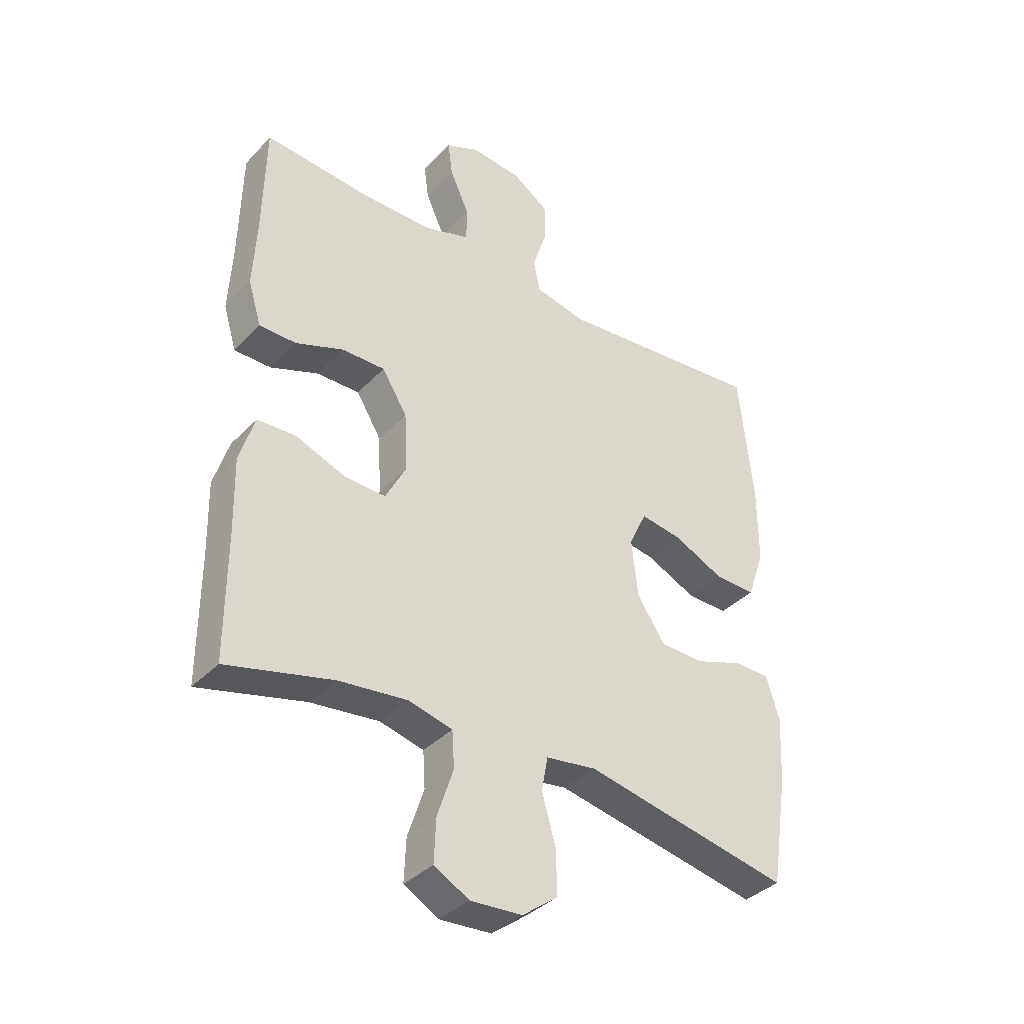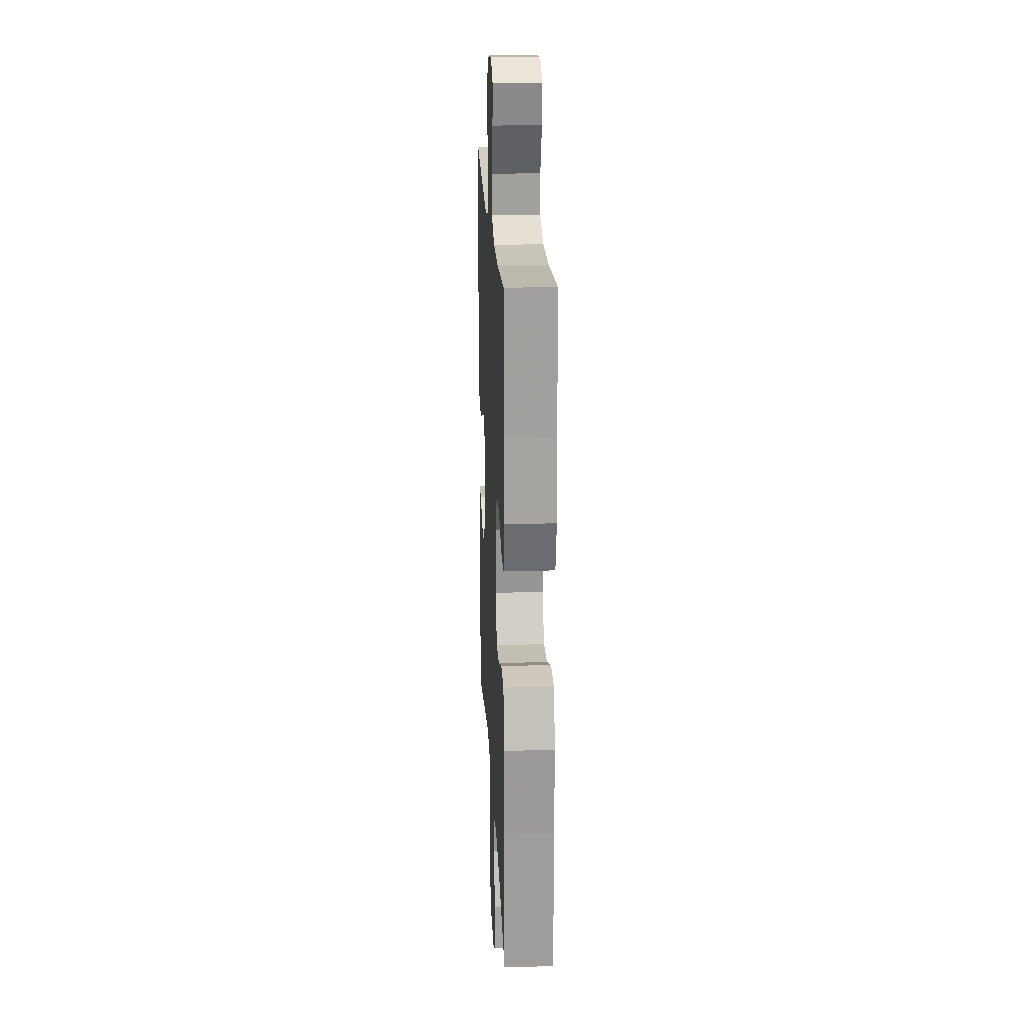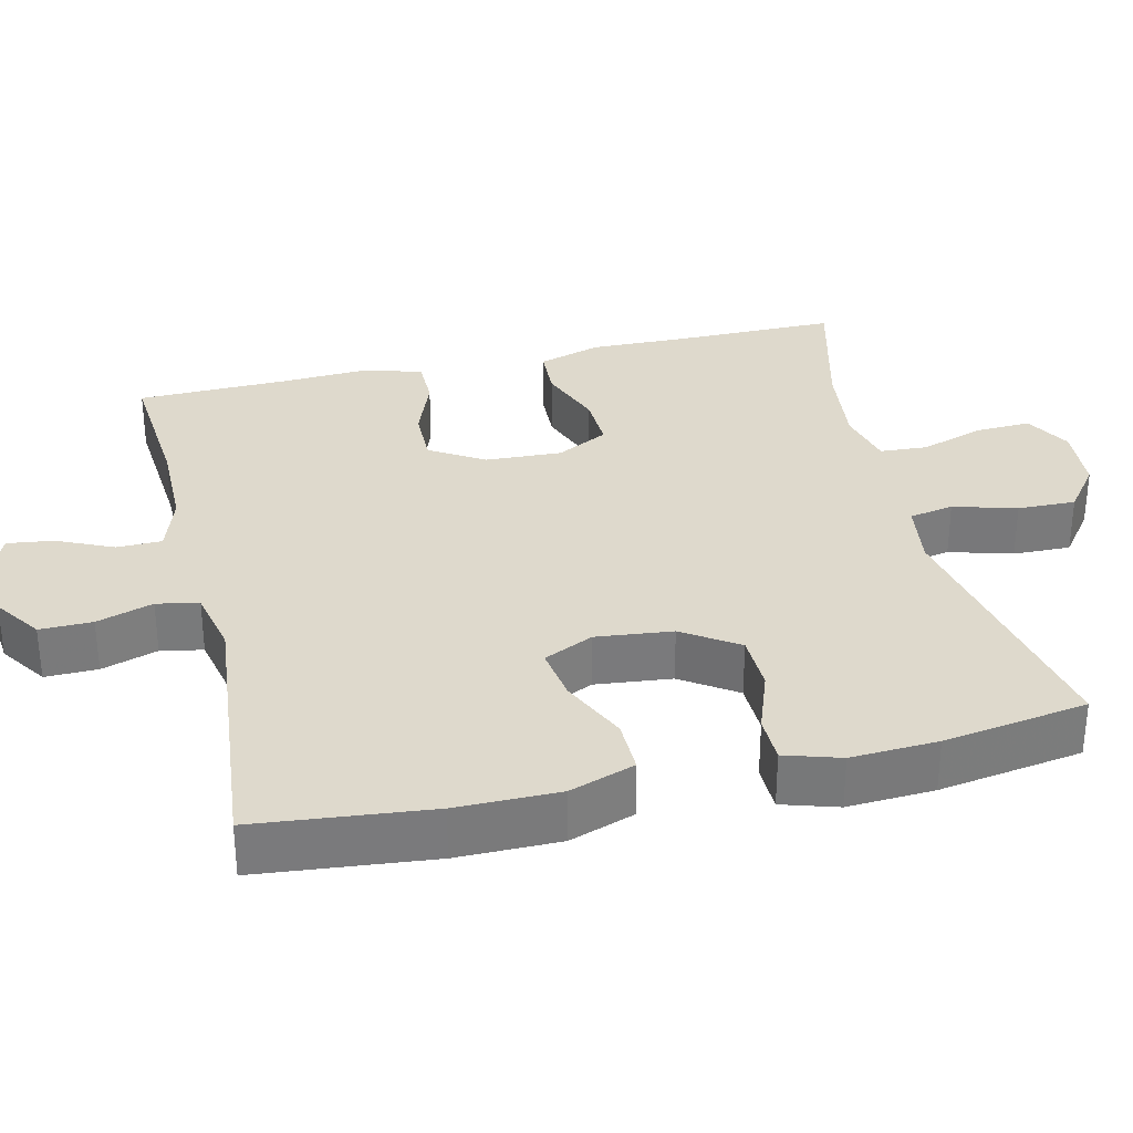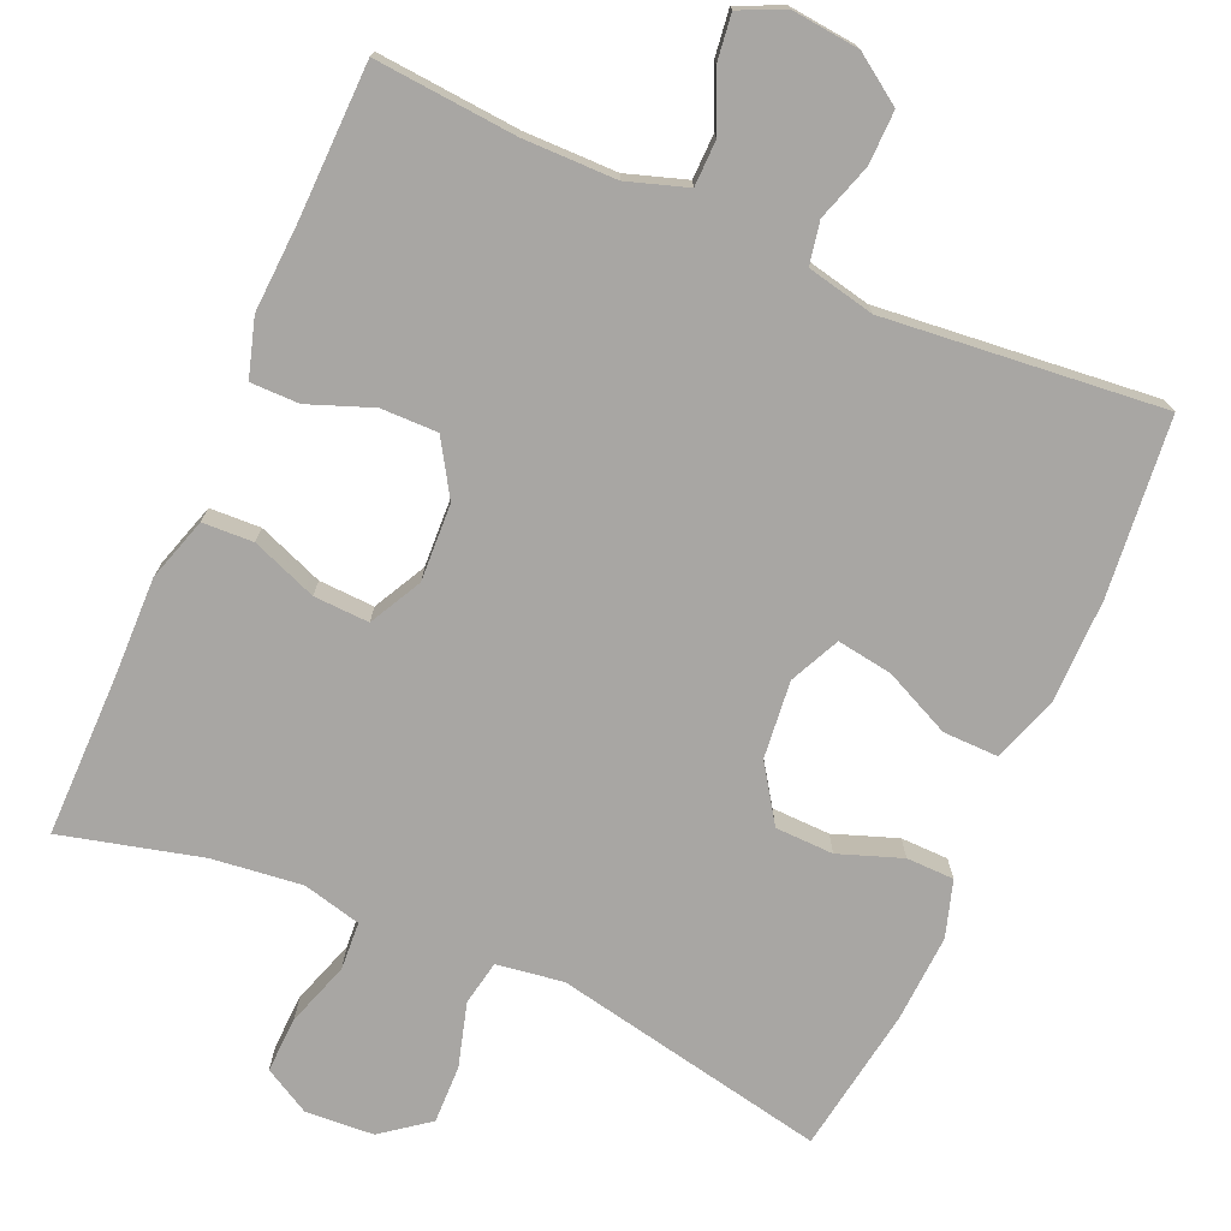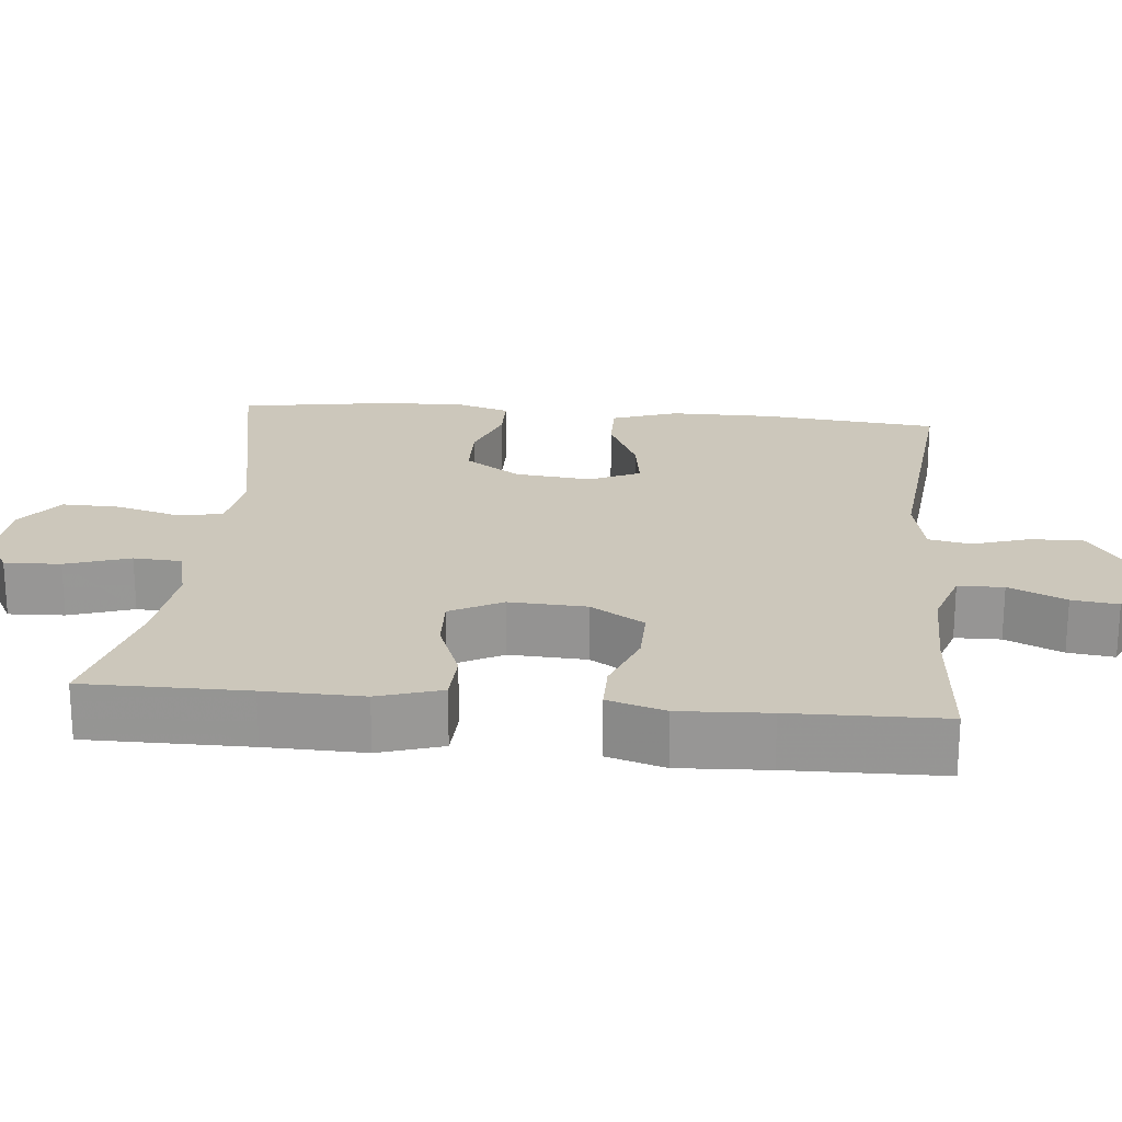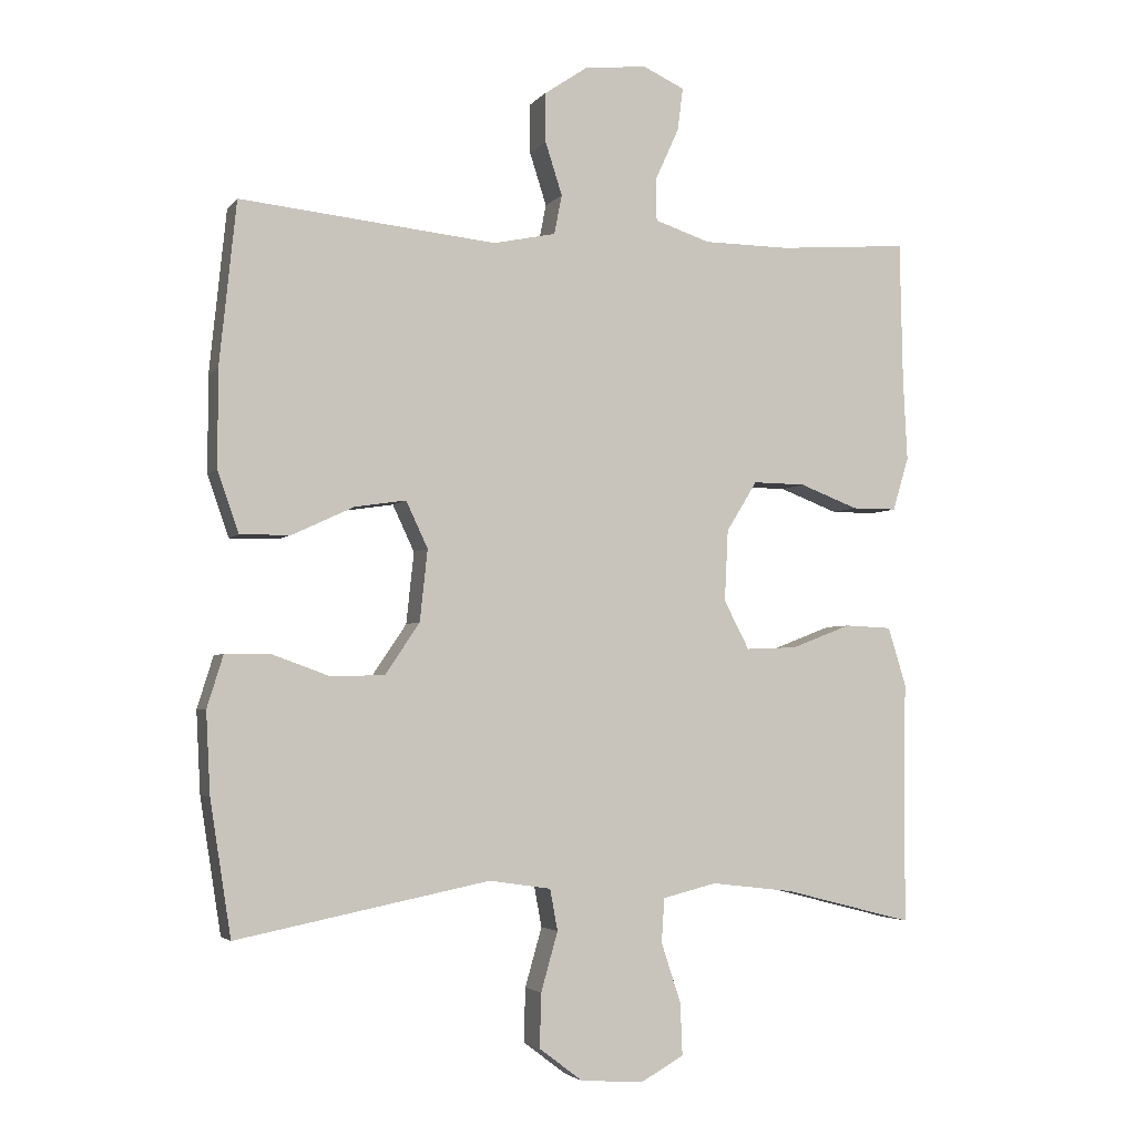
<metadata>
{"format":"obj","ext":"obj","renderer":"f3d","projection":"perspective","resolution":1024,"background":"white","views":[{"elev":-37.3,"azim":-37.6,"up":"+Z"},{"elev":19.7,"azim":-92.7,"up":"+Z"},{"elev":32.2,"azim":76.7,"up":"+Y"},{"elev":-74.3,"azim":-23.7,"up":"+Y"},{"elev":21.7,"azim":-84.6,"up":"+Y"},{"elev":-3.6,"azim":160.7,"up":"+Z"}]}
</metadata>
<code>
v -0.5 0.07 -0.5
v -0.5 0.07 -0.285
v -0.503 0.07 -0.155
v -0.477 0.07 -0.071
v -0.41 0.07 -0.068
v -0.324 0.07 -0.101
v -0.251 0.07 -0.104
v -0.215 0.07 -0.035
v -0.22 0.07 0.067
v -0.264 0.07 0.138
v -0.339 0.07 0.137
v -0.423 0.07 0.105
v -0.487 0.07 0.105
v -0.51 0.07 0.181
v -0.504 0.07 0.299
v -0.5 0.07 0.5
v -0.313 0.07 0.485
v -0.19 0.07 0.486
v -0.111 0.07 0.512
v -0.11 0.07 0.572
v -0.144 0.07 0.647
v -0.152 0.07 0.708
v -0.093 0.07 0.735
v -0.004 0.07 0.726
v 0.059 0.07 0.683
v 0.058 0.07 0.613
v 0.034 0.07 0.538
v 0.045 0.07 0.482
v 0.134 0.07 0.463
v 0.5 0.07 0.5
v 0.524 0.07 0.267
v 0.524 0.07 0.13
v 0.494 0.07 0.043
v 0.422 0.07 0.044
v 0.334 0.07 0.085
v 0.261 0.07 0.096
v 0.23 0.07 0.03
v 0.241 0.07 -0.072
v 0.29 0.07 -0.145
v 0.367 0.07 -0.147
v 0.45 0.07 -0.117
v 0.513 0.07 -0.118
v 0.536 0.07 -0.192
v 0.53 0.07 -0.308
v 0.5 0.07 -0.5
v 0.139 0.07 -0.428
v 0.051 0.07 -0.441
v 0.04 0.07 -0.5
v 0.064 0.07 -0.584
v 0.066 0.07 -0.661
v 0.004 0.07 -0.708
v -0.086 0.07 -0.714
v -0.147 0.07 -0.68
v -0.144 0.07 -0.606
v -0.116 0.07 -0.521
v -0.12 0.07 -0.458
v -0.197 0.07 -0.439
v -0.316 0.07 -0.453
v -0.5 0 -0.5
v -0.5 0 -0.285
v -0.503 0 -0.155
v -0.477 0 -0.071
v -0.41 0 -0.068
v -0.324 0 -0.101
v -0.251 0 -0.104
v -0.215 0 -0.035
v -0.22 0 0.067
v -0.264 0 0.138
v -0.339 0 0.137
v -0.423 0 0.105
v -0.487 0 0.105
v -0.51 0 0.181
v -0.504 0 0.299
v -0.5 0 0.5
v -0.313 0 0.485
v -0.19 0 0.486
v -0.111 0 0.512
v -0.11 0 0.572
v -0.144 0 0.647
v -0.152 0 0.708
v -0.093 0 0.735
v -0.004 0 0.726
v 0.059 0 0.683
v 0.058 0 0.613
v 0.034 0 0.538
v 0.045 0 0.482
v 0.134 0 0.463
v 0.5 0 0.5
v 0.524 0 0.267
v 0.524 0 0.13
v 0.494 0 0.043
v 0.422 0 0.044
v 0.334 0 0.085
v 0.261 0 0.096
v 0.23 0 0.03
v 0.241 0 -0.072
v 0.29 0 -0.145
v 0.367 0 -0.147
v 0.45 0 -0.117
v 0.513 0 -0.118
v 0.536 0 -0.192
v 0.53 0 -0.308
v 0.5 0 -0.5
v 0.139 0 -0.428
v 0.051 0 -0.441
v 0.04 0 -0.5
v 0.064 0 -0.584
v 0.066 0 -0.661
v 0.004 0 -0.708
v -0.086 0 -0.714
v -0.147 0 -0.68
v -0.144 0 -0.606
v -0.116 0 -0.521
v -0.12 0 -0.458
v -0.197 0 -0.439
v -0.316 0 -0.453
f 52 53 54 55
f 52 55 56
f 51 52 56
f 48 49 50 51
f 48 51 56
f 47 48 56
f 46 47 56 57
f 44 45 46
f 43 44 46 57
f 40 41 42 43
f 39 40 43 57
f 32 33 34 35
f 32 35 36
f 29 30 31 32
f 28 29 32 36
f 24 25 26 27
f 24 27 28
f 23 24 28
f 20 21 22 23
f 19 20 23 28
f 18 19 28 36
f 15 16 17
f 11 12 13 14
f 10 11 14 15
f 3 4 5 6
f 2 3 6 7
f 58 1 2 7
f 38 39 57 58
f 37 38 58 7
f 36 37 7 8
f 18 36 8 9
f 10 15 17 18
f 9 10 18
f 113 112 111 110
f 114 113 110
f 114 110 109
f 109 108 107 106
f 114 109 106
f 114 106 105
f 115 114 105 104
f 104 103 102
f 115 104 102 101
f 101 100 99 98
f 115 101 98 97
f 93 92 91 90
f 94 93 90
f 90 89 88 87
f 94 90 87 86
f 85 84 83 82
f 86 85 82
f 86 82 81
f 81 80 79 78
f 86 81 78 77
f 94 86 77 76
f 75 74 73
f 72 71 70 69
f 73 72 69 68
f 64 63 62 61
f 65 64 61 60
f 65 60 59 116
f 116 115 97 96
f 65 116 96 95
f 66 65 95 94
f 67 66 94 76
f 76 75 73 68
f 76 68 67
f 1 59 60 2
f 2 60 61 3
f 3 61 62 4
f 4 62 63 5
f 5 63 64 6
f 6 64 65 7
f 7 65 66 8
f 8 66 67 9
f 9 67 68 10
f 10 68 69 11
f 11 69 70 12
f 12 70 71 13
f 13 71 72 14
f 14 72 73 15
f 15 73 74 16
f 16 74 75 17
f 17 75 76 18
f 18 76 77 19
f 19 77 78 20
f 20 78 79 21
f 21 79 80 22
f 22 80 81 23
f 23 81 82 24
f 24 82 83 25
f 25 83 84 26
f 26 84 85 27
f 27 85 86 28
f 28 86 87 29
f 29 87 88 30
f 30 88 89 31
f 31 89 90 32
f 32 90 91 33
f 33 91 92 34
f 34 92 93 35
f 35 93 94 36
f 36 94 95 37
f 37 95 96 38
f 38 96 97 39
f 39 97 98 40
f 40 98 99 41
f 41 99 100 42
f 42 100 101 43
f 43 101 102 44
f 44 102 103 45
f 45 103 104 46
f 46 104 105 47
f 47 105 106 48
f 48 106 107 49
f 49 107 108 50
f 50 108 109 51
f 51 109 110 52
f 52 110 111 53
f 53 111 112 54
f 54 112 113 55
f 55 113 114 56
f 56 114 115 57
f 57 115 116 58
f 58 116 59 1

</code>
